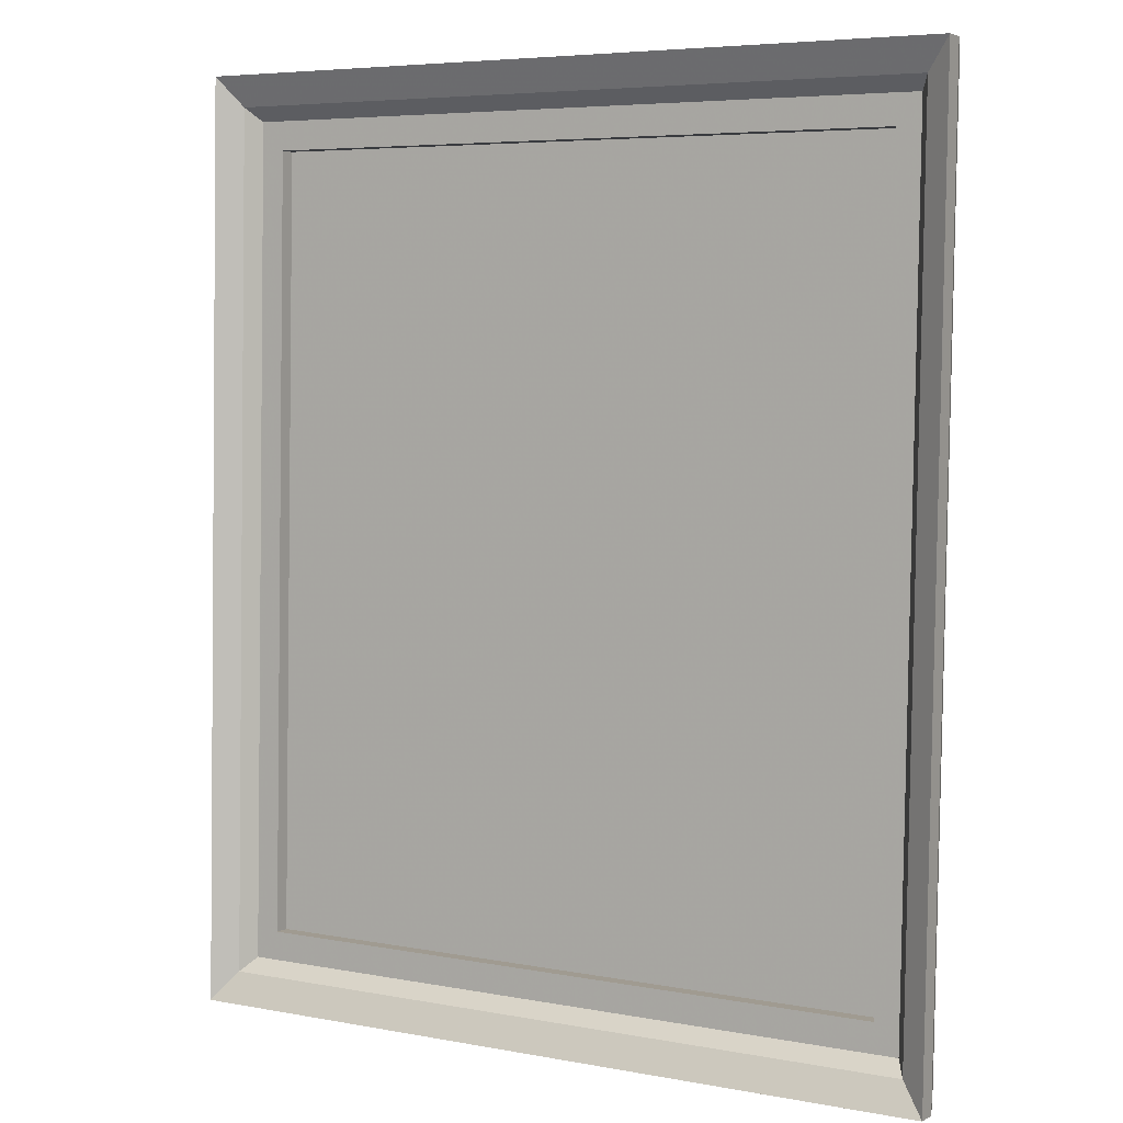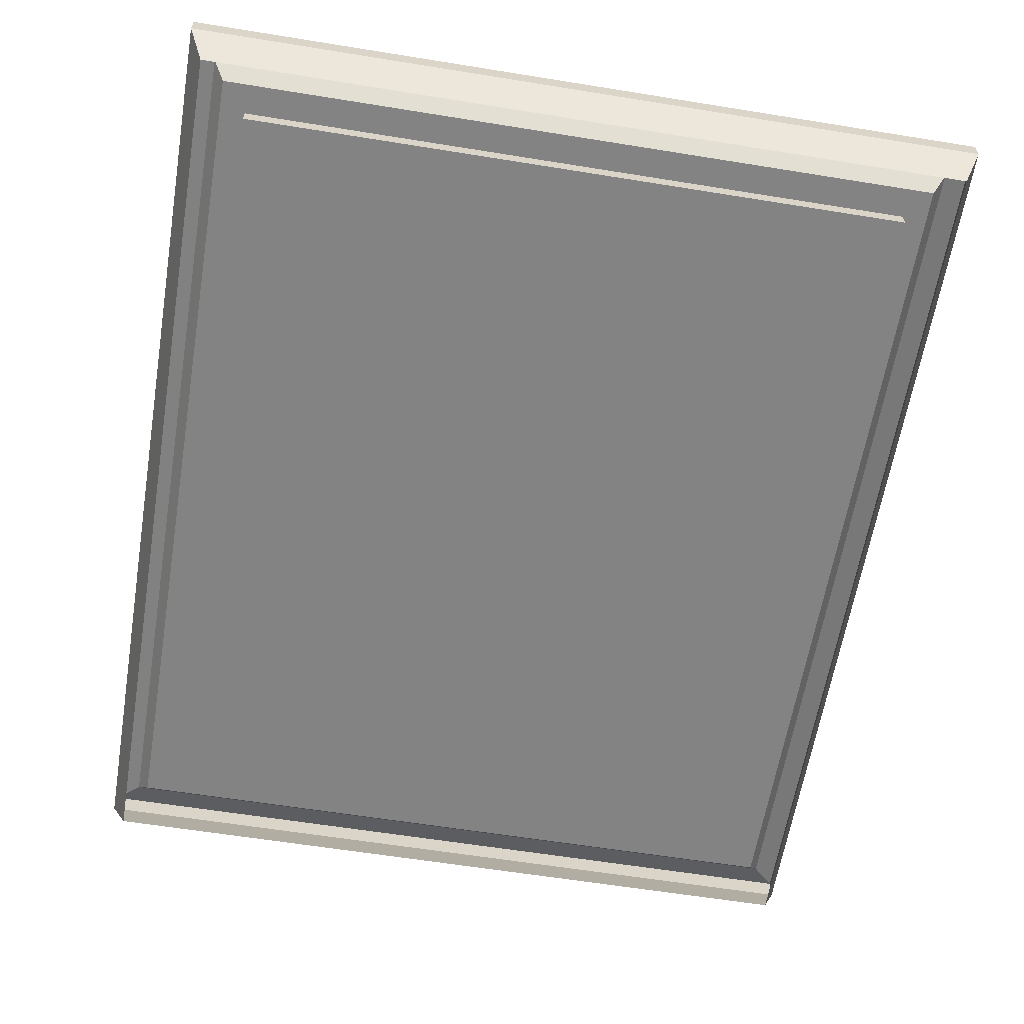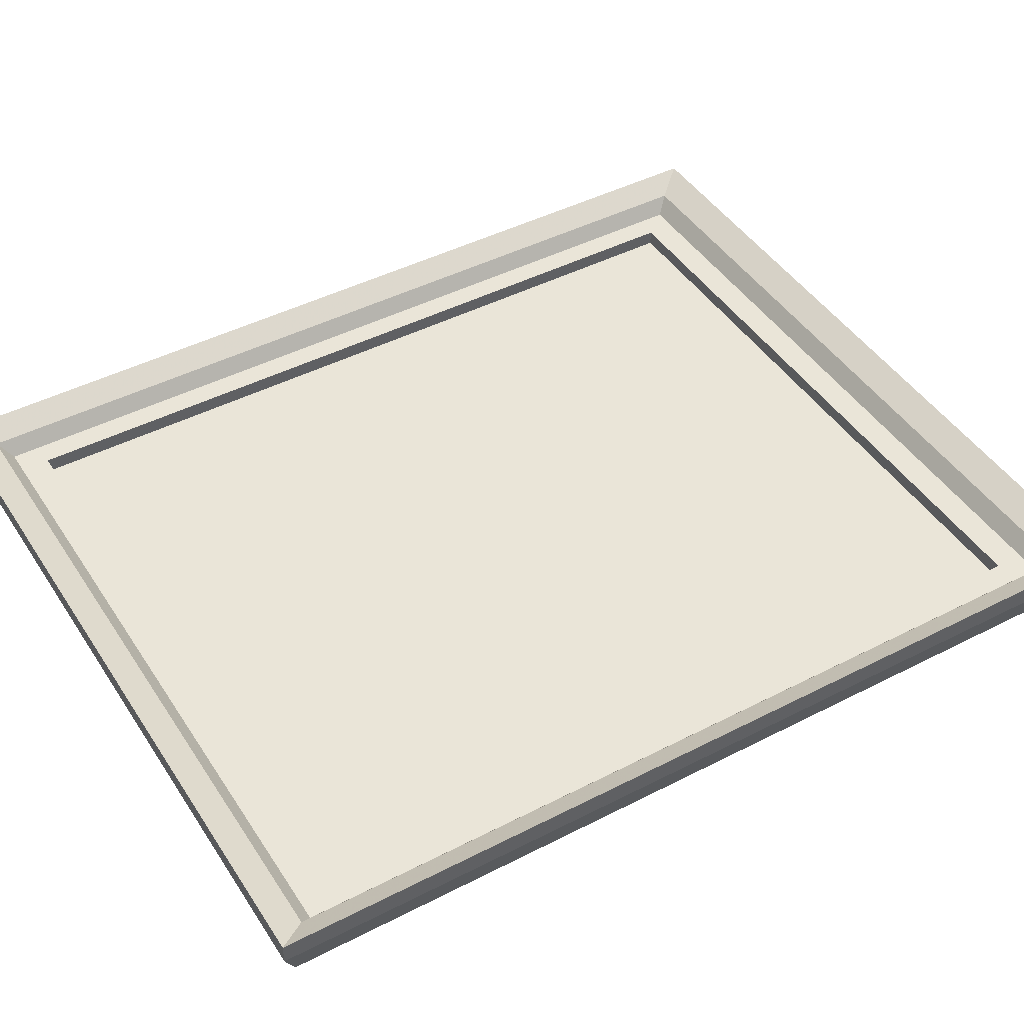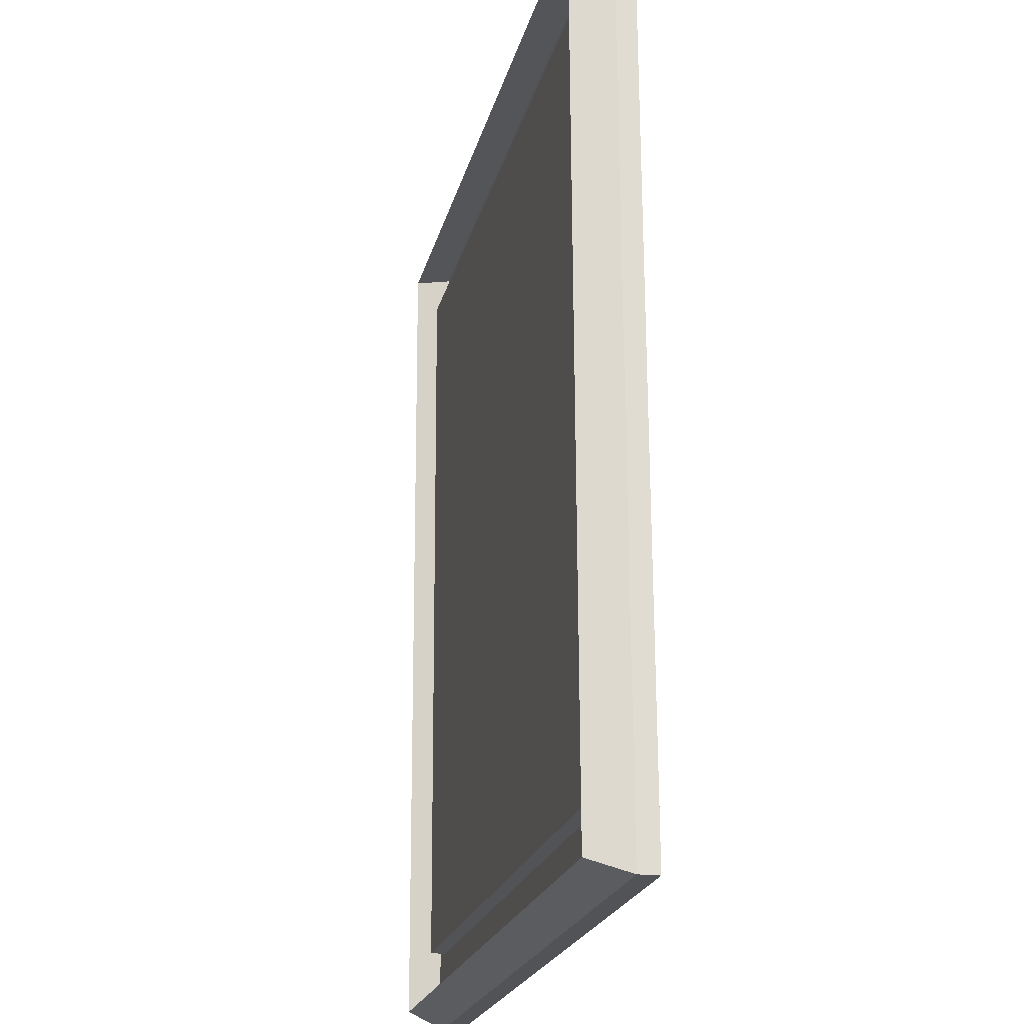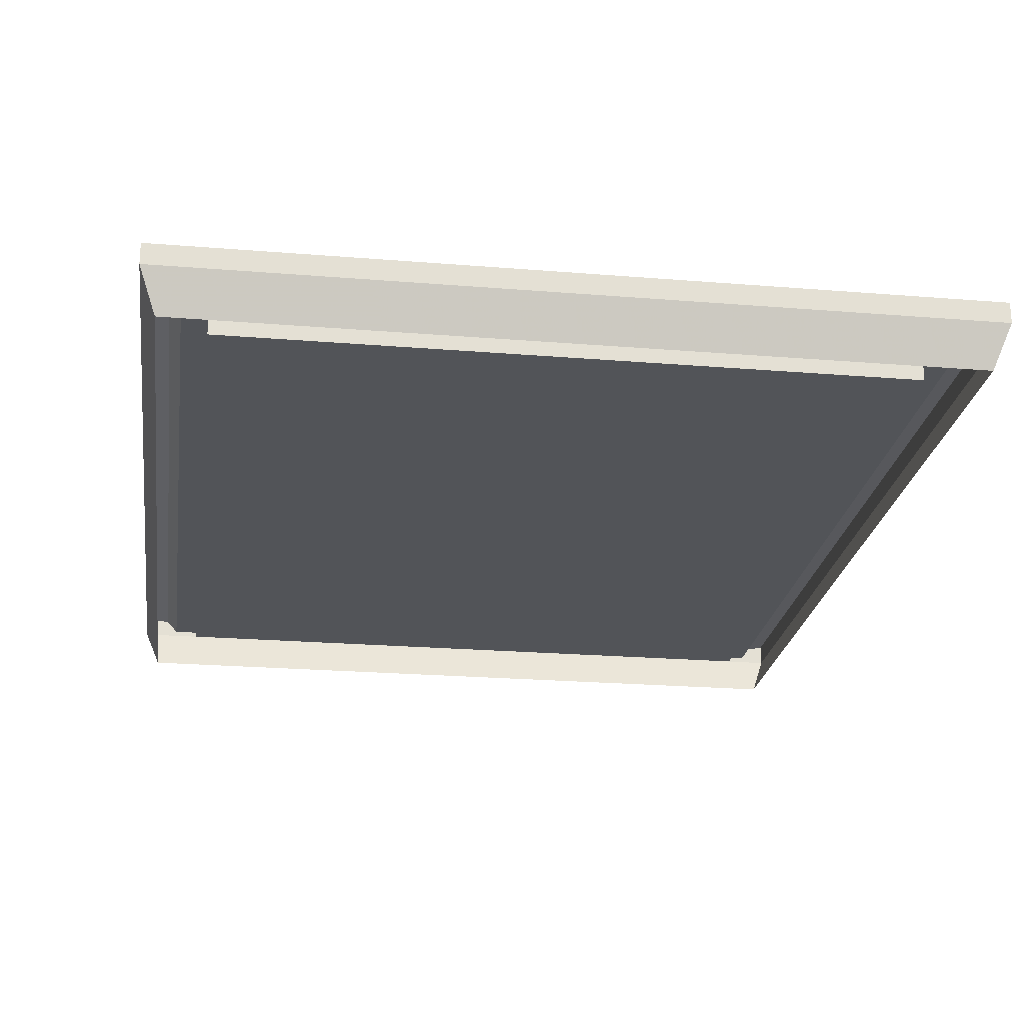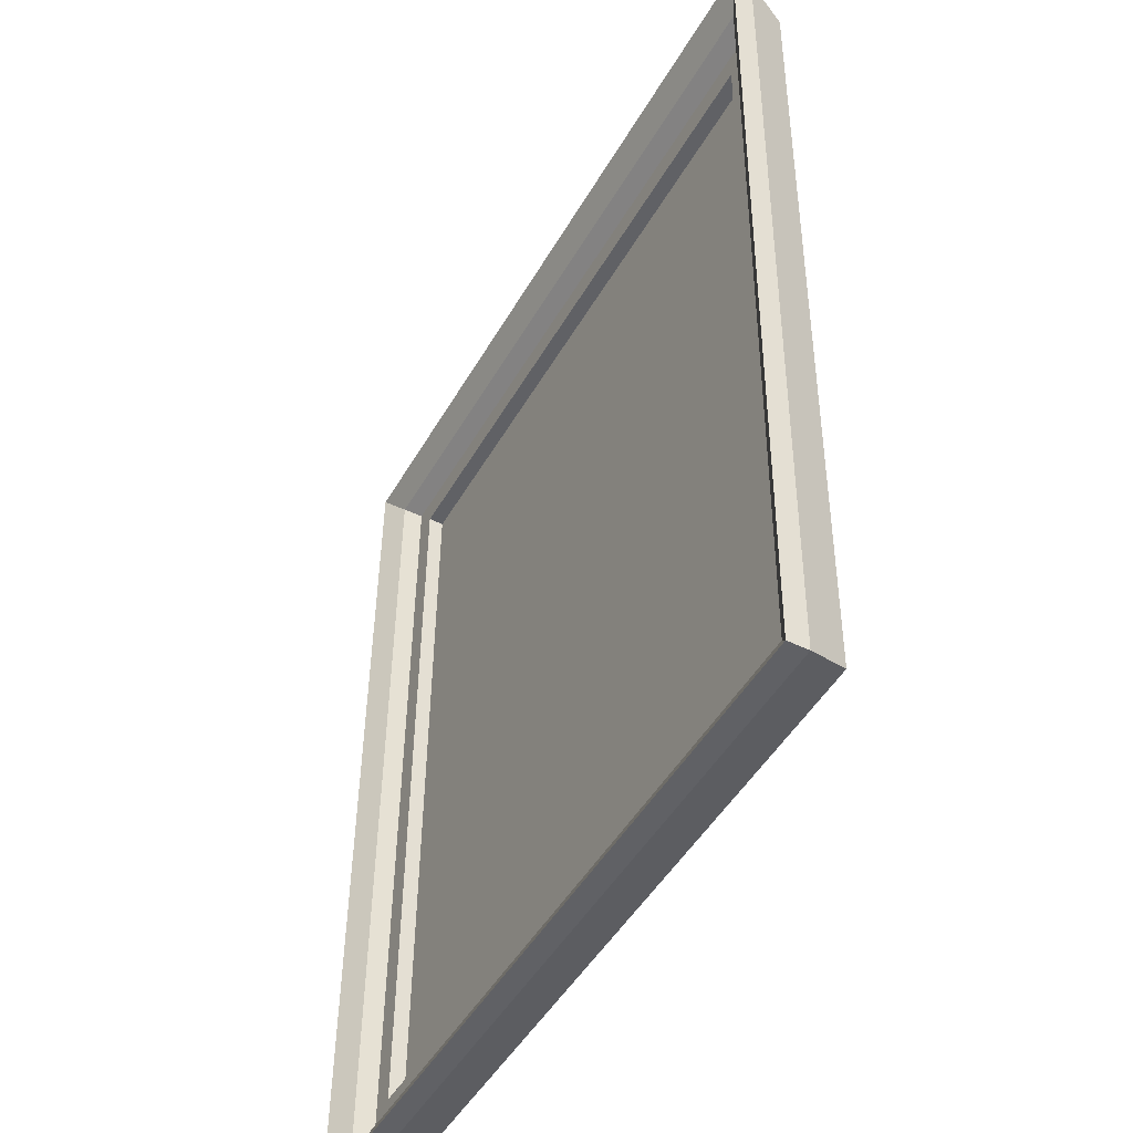
<metadata>
{"format":"obj","ext":"obj","renderer":"f3d","projection":"perspective","resolution":1024,"background":"white","views":[{"elev":3.6,"azim":30.2,"up":"+Y"},{"elev":-61.1,"azim":-10.4,"up":"+Z"},{"elev":44.7,"azim":-121.9,"up":"+Z"},{"elev":-20.9,"azim":-103.3,"up":"+Y"},{"elev":-23.2,"azim":-9.1,"up":"+Z"},{"elev":-48.5,"azim":61.4,"up":"+Y"}]}
</metadata>
<code>
o n0b1
v 1.323 -1.645 0.06574
v 1.379 1.598 0.06619
v -1.38 -1.598 0.06178
v -1.323 1.645 0.06223
v -1.265 -1.465 0.06196
v 1.265 1.465 0.06601
v 1.213 -1.509 0.06559
v -1.213 1.509 0.06238
f 1 7 3
f 7 1 6
f 1 2 6
f 6 2 8
f 4 8 2
f 8 4 5
f 3 5 4
f 5 3 7
f 5 6 8
f 6 5 7
o n1b0
v 1.566 -1.948 0.1727
v 1.566 -1.948 0.1727
v 1.633 1.892 0.1732
v 1.633 1.892 0.1732
v 1.568 1.829 0.00251
v 1.568 1.829 0.00251
v 1.503 -1.882 0.001987
v 1.503 -1.882 0.001987
v -1.567 1.948 0.1686
v -1.567 1.948 0.1686
v -1.503 1.882 -0.001987
v -1.503 1.882 -0.001987
v -1.633 -1.892 0.168
v -1.633 -1.892 0.168
v -1.568 -1.829 -0.00251
v -1.568 -1.829 -0.00251
v 1.323 -1.645 0.1297
v 1.323 -1.645 0.1297
v 1.379 1.598 0.1302
v 1.379 1.598 0.1302
v 1.481 1.716 0.1303
v 1.481 1.716 0.1303
v 1.421 -1.766 0.1298
v 1.421 -1.766 0.1298
v -1.323 1.645 0.1262
v -1.323 1.645 0.1262
v -1.421 1.766 0.1261
v -1.421 1.766 0.1261
v -1.38 -1.598 0.1258
v -1.38 -1.598 0.1258
v -1.482 -1.716 0.1256
v -1.482 -1.716 0.1256
v 1.528 1.77 0.1992
v 1.528 1.77 0.1992
v -1.466 1.822 0.1949
v -1.466 1.822 0.1949
v -1.567 1.948 0.2539
v -1.567 1.948 0.2539
v 1.633 1.892 0.2586
v 1.633 1.892 0.2586
v -1.528 -1.77 0.1944
v -1.528 -1.77 0.1944
v -1.634 -1.892 0.2533
v -1.634 -1.892 0.2533
v 1.465 -1.822 0.1987
v 1.465 -1.822 0.1987
v 1.566 -1.948 0.258
v 1.566 -1.948 0.258
v 1.323 -1.645 0.06574
v 1.323 -1.645 0.06574
v 1.379 1.598 0.06619
v 1.379 1.598 0.06619
v -1.38 -1.598 0.06178
v -1.38 -1.598 0.06178
v -1.323 1.645 0.06223
v -1.323 1.645 0.06223
f 42 56 48
f 56 42 54
f 29 54 42
f 54 29 31
f 27 31 29
f 31 27 25
f 53 51 55
f 51 53 49
f 32 49 53
f 49 32 40
f 26 40 32
f 40 26 38
f 50 46 52
f 46 50 44
f 39 44 50
f 44 39 35
f 37 35 39
f 35 37 33
f 43 47 45
f 47 43 41
f 36 41 43
f 41 36 30
f 34 30 36
f 30 34 28
f 12 45 47
f 45 12 18
f 14 18 12
f 18 14 20
f 17 52 46
f 52 17 21
f 19 21 17
f 21 19 23
f 22 55 51
f 55 22 10
f 24 10 22
f 10 24 16
f 9 48 56
f 48 9 11
f 9 15 11
f 11 15 13
f 64 28 34
f 28 64 60
f 61 33 37
f 33 61 63
f 58 38 26
f 38 58 62
f 59 25 27
f 25 59 57

</code>
